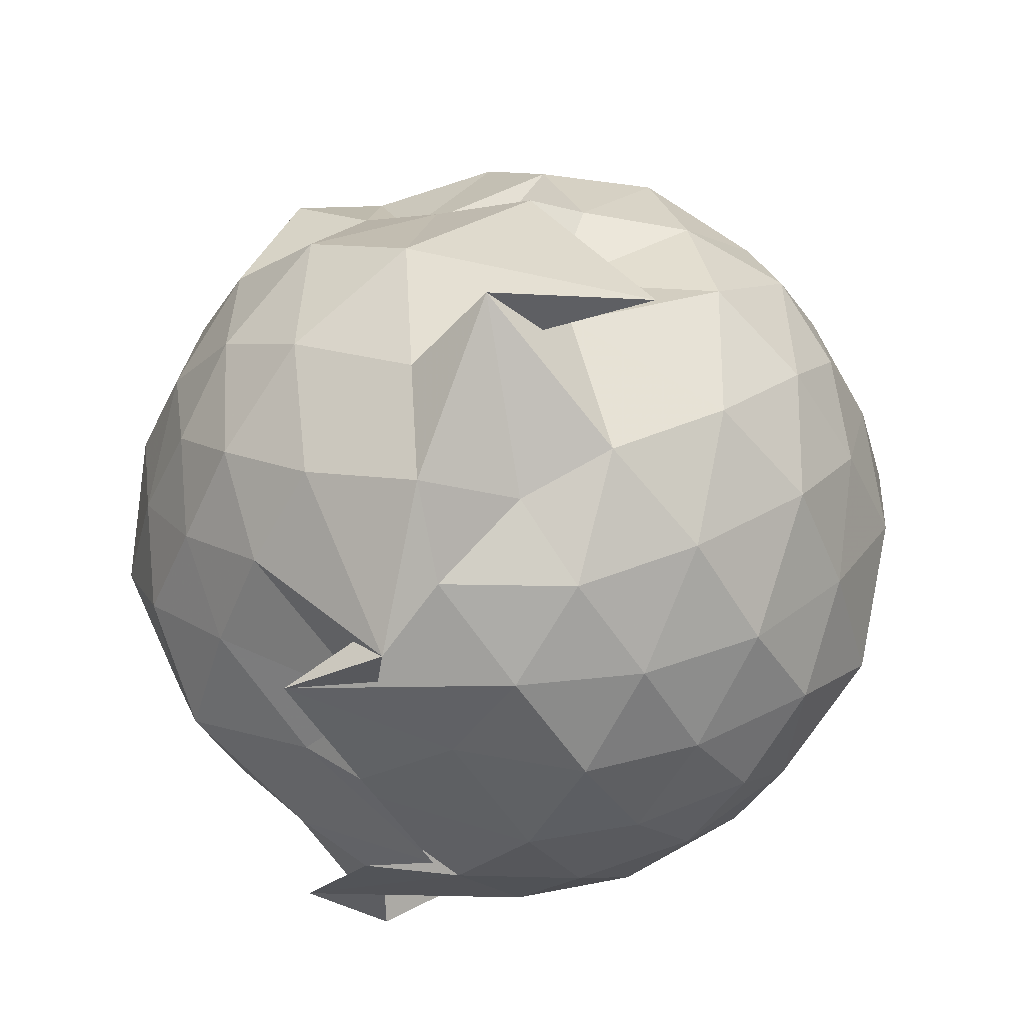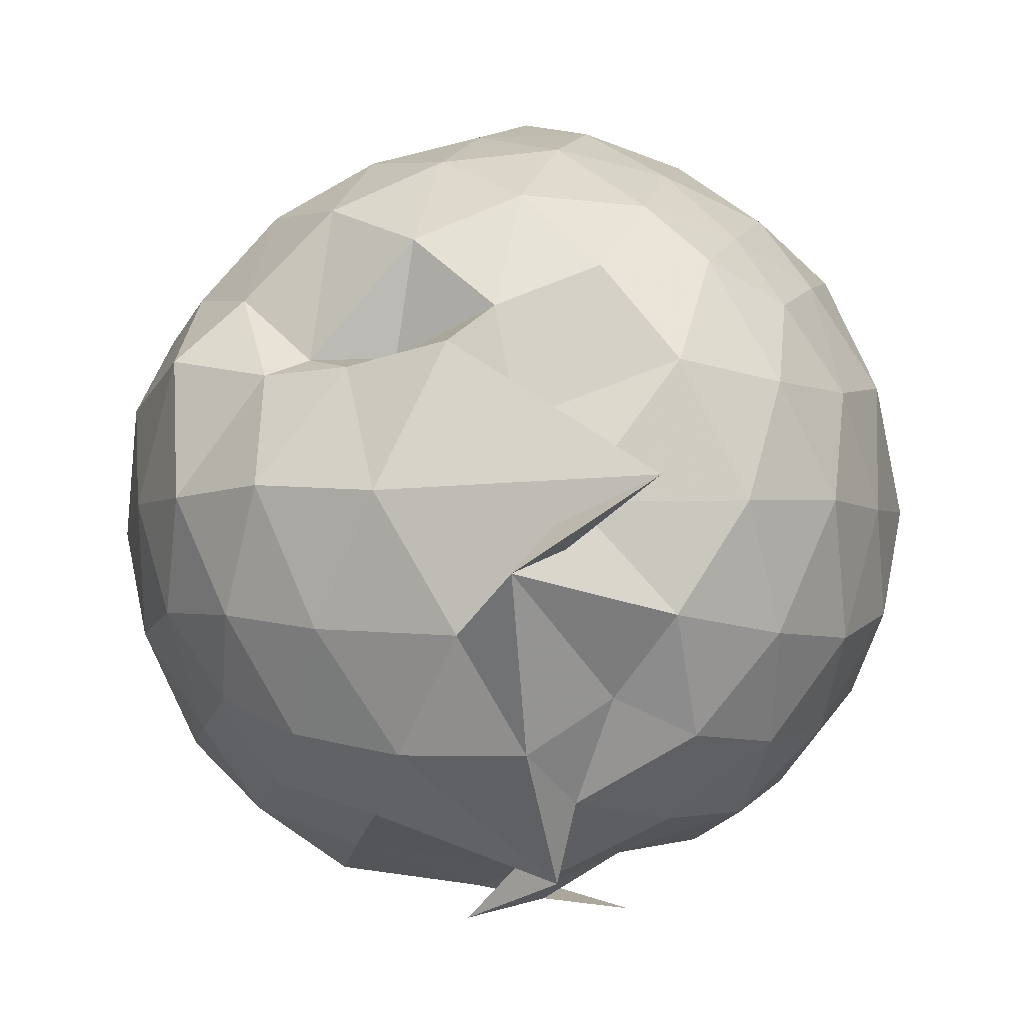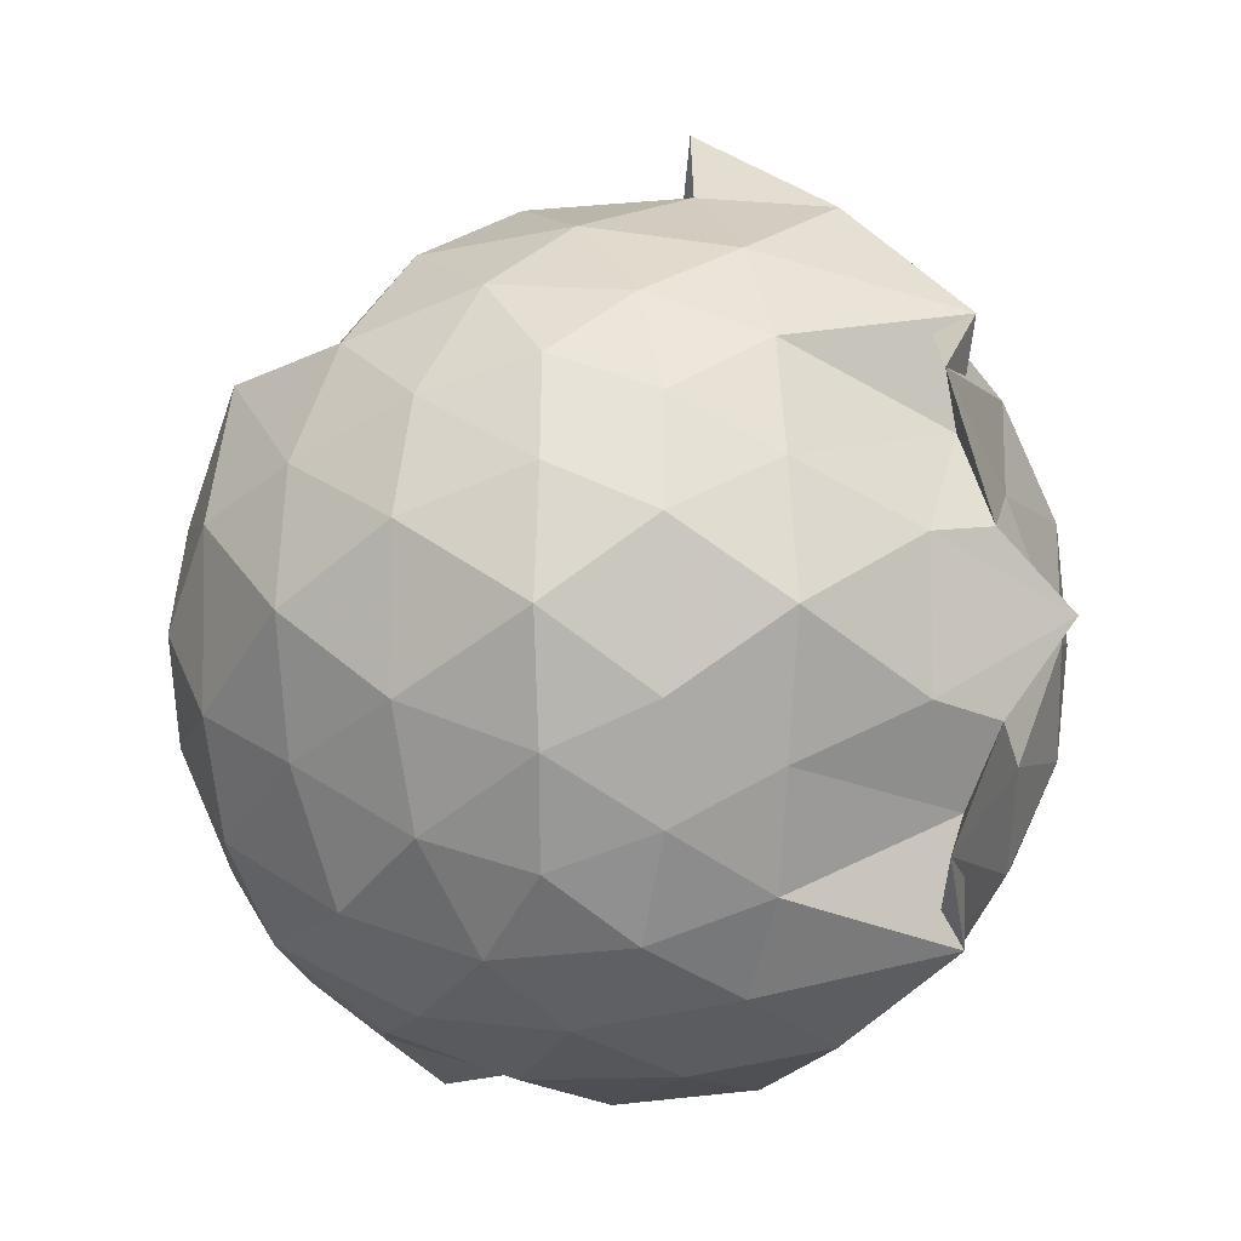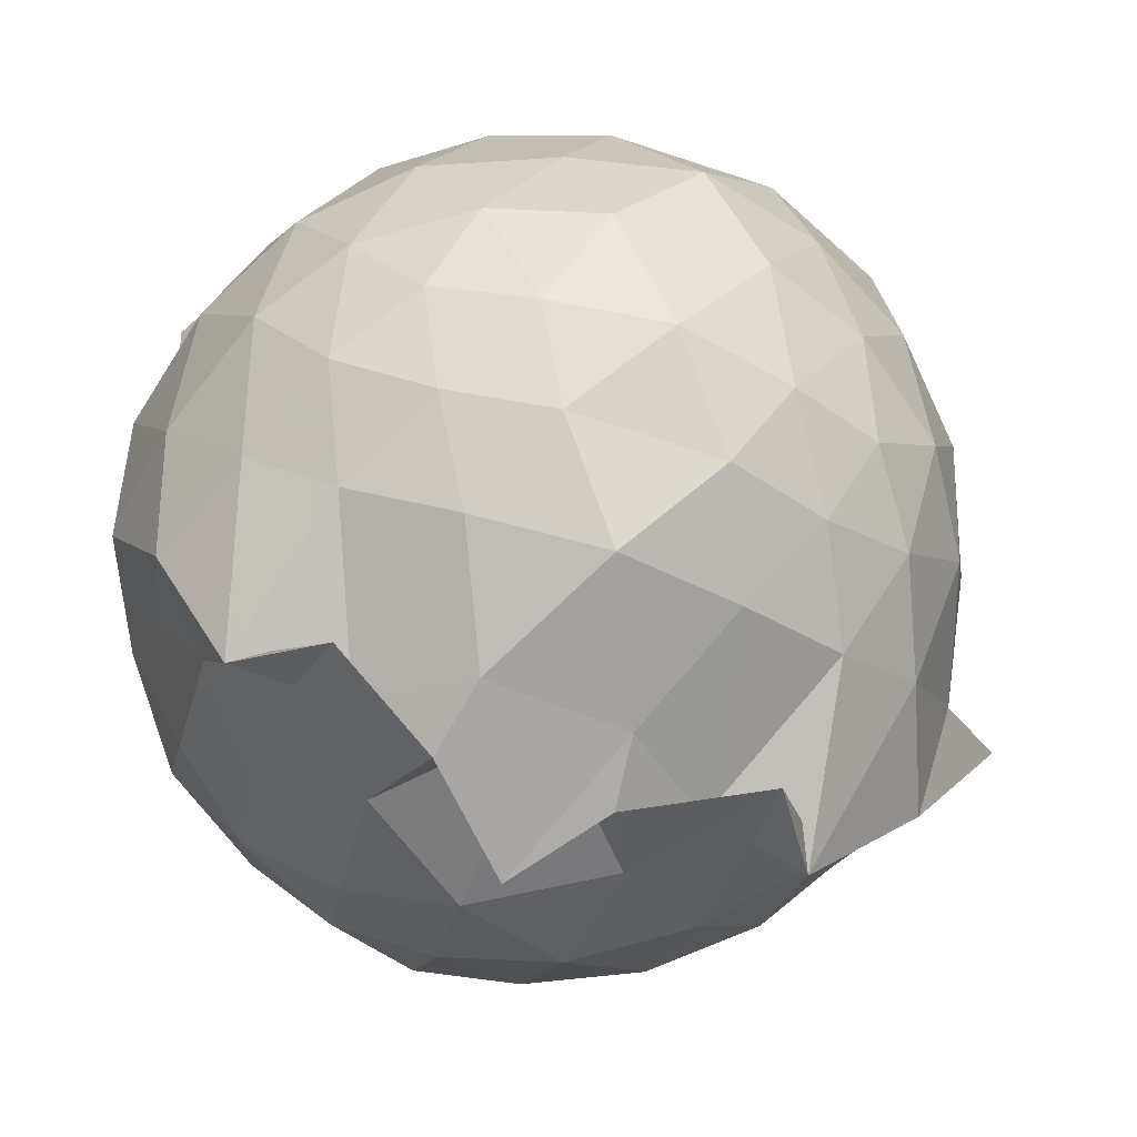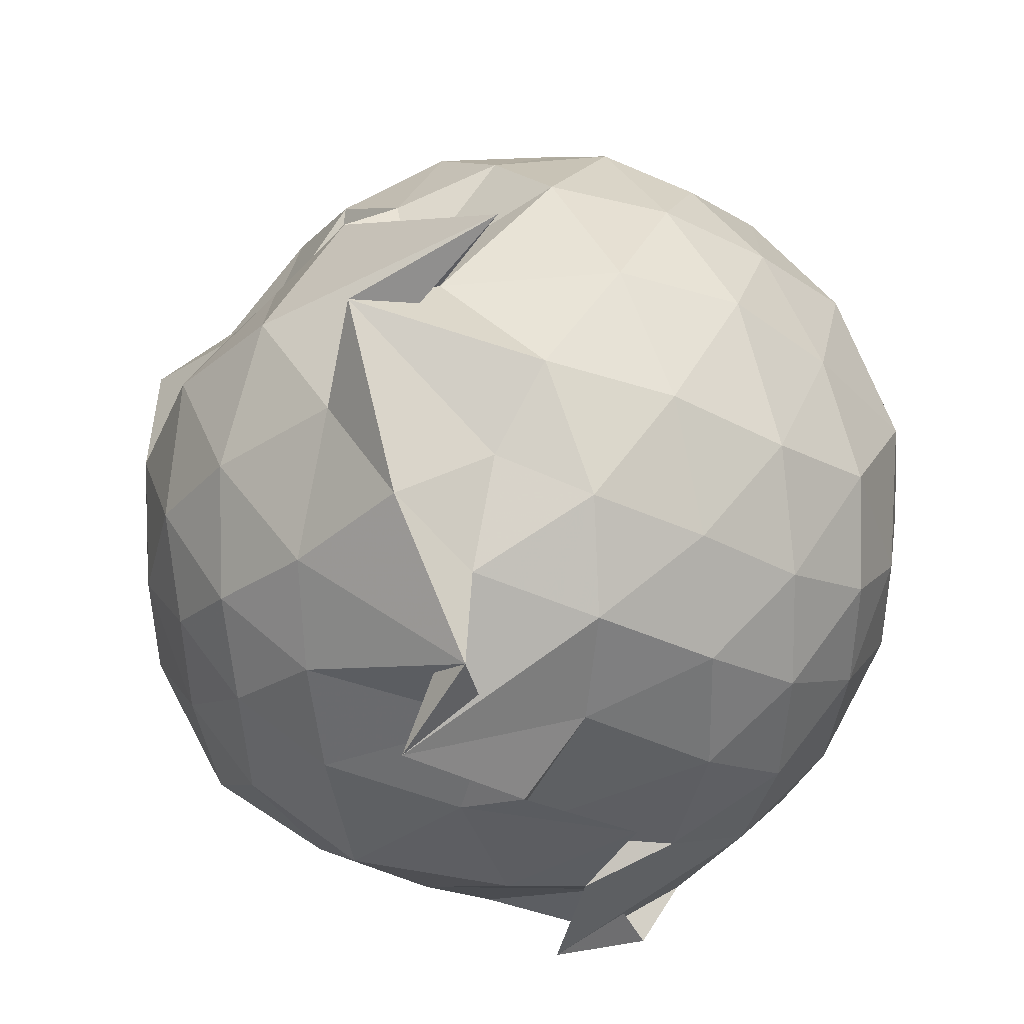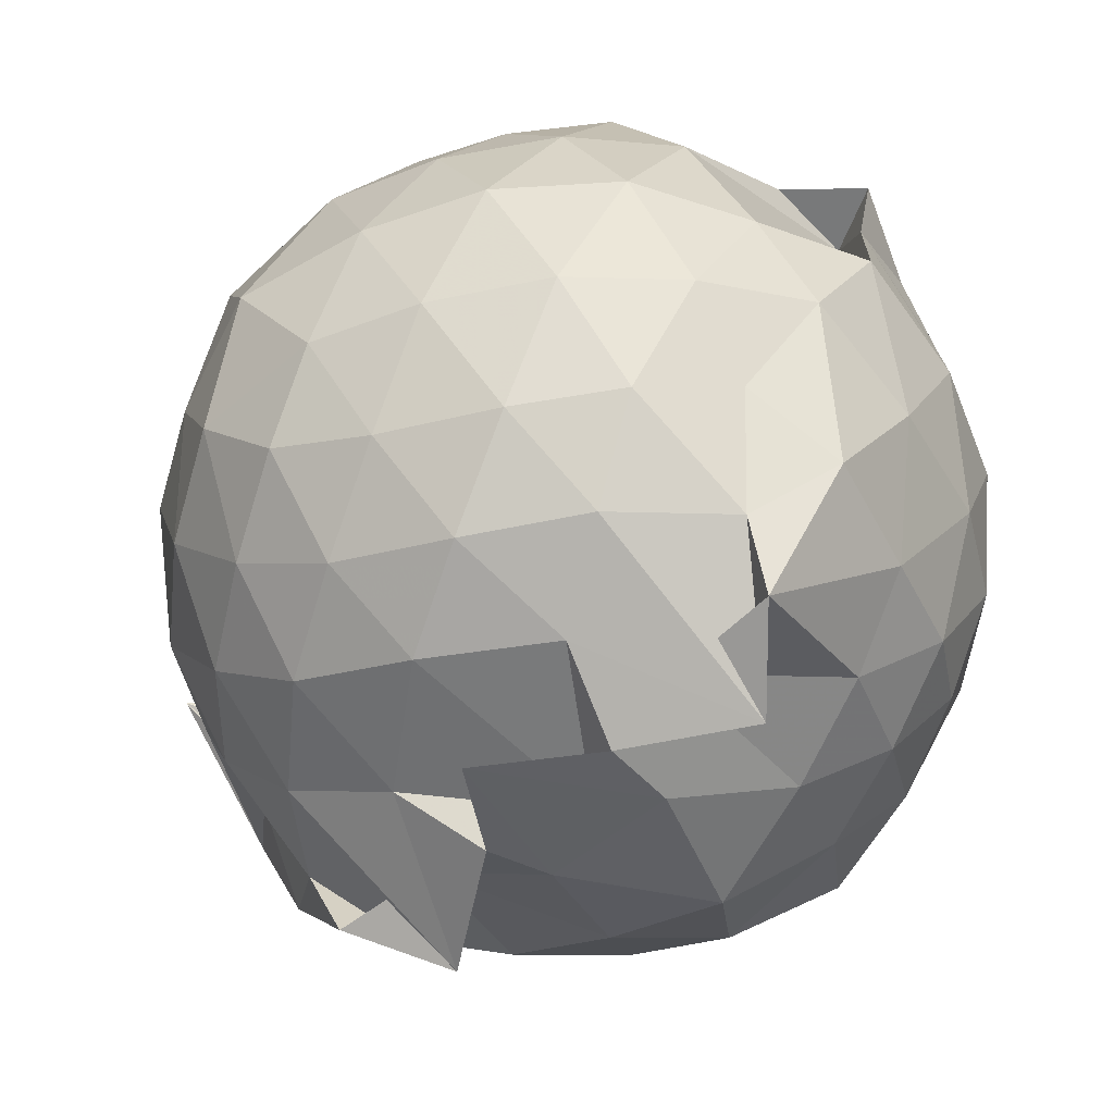
<metadata>
{"format":"obj","ext":"obj","renderer":"f3d","projection":"perspective","resolution":1024,"background":"white","views":[{"elev":52.2,"azim":-153.4,"up":"+Y"},{"elev":-2.9,"azim":-178.4,"up":"+Z"},{"elev":-5.3,"azim":135.2,"up":"+Y"},{"elev":-66.9,"azim":70.1,"up":"+Z"},{"elev":-39.2,"azim":-158.0,"up":"+Z"},{"elev":-53.0,"azim":-42.2,"up":"+Z"}]}
</metadata>
<code>
v -0.9604 -0.1015 1.113
v -1.22 -0.07187 -0.9158
v -0.03971 -0.09278 0.5434
v -0.1498 0.1467 0.6234
v -0.2852 0.3698 0.5935
v -0.4612 0.5115 0.4318
v -0.6675 0.5371 0.4342
v -0.9053 0.6757 0.5414
v -1.15 0.6338 0.6403
v -1.407 0.5379 0.6634
v -1.592 0.4263 0.5705
v -1.676 0.1899 0.6434
v -1.736 -0.09097 0.693
v -1.675 -0.3764 0.6392
v -1.596 -0.5975 0.5716
v -1.408 -0.7571 0.6454
v -0.9974 -0.8946 0.6334
v -0.8616 -1.053 0.5935
v -0.6361 -0.9405 0.5459
v -0.4827 -0.8189 0.6072
v -0.2971 -0.5846 0.6481
v -0.145 -0.3225 0.6357
v 0.01998 0.1156 0.347
v -0.1244 0.4288 0.4387
v -0.3552 0.5289 0.3945
v -0.5594 0.6379 0.4031
v -0.799 0.7523 0.4517
v -0.9588 0.6993 0.2728
v -1.332 0.7175 0.4107
v -1.57 0.5696 0.3725
v -1.739 0.3443 0.3669
v -1.849 0.08285 0.4028
v -1.832 -0.2666 0.4216
v -1.738 -0.532 0.3705
v -1.568 -0.7611 0.372
v -1.33 -0.9104 0.4162
v -0.7949 -0.8883 0.5864
v -0.8807 -1.025 0.4046
v -0.5203 -0.9232 0.4004
v -0.2799 -0.735 0.4826
v -0.1077 -0.5263 0.4307
v 0.006293 -0.2711 0.361
v -0.00325 0.2188 0.1059
v -0.1384 0.4787 0.1077
v -0.3529 0.6922 0.1248
v -0.6366 0.8292 0.1045
v -1.282 0.9338 0.1322
v -1.09 0.8177 0.07886
v -1.489 0.6958 0.08749
v -1.706 0.4829 0.0995
v -1.834 0.2222 0.08936
v -1.926 -0.09613 0.09866
v -1.838 -0.4053 0.0996
v -1.706 -0.6701 0.0911
v -1.49 -0.8835 0.104
v -1.222 -1.003 0.0903
v -0.9403 -1.083 0.1401
v -0.6219 -1.016 0.09368
v -0.3485 -0.8791 0.09985
v -0.1409 -0.6705 0.1051
v -0.01138 -0.3756 0.1035
v 0.07505 -0.08323 0.04547
v -0.09669 0.3372 -0.1644
v -0.2719 0.5778 -0.1736
v -0.4961 0.7252 -0.2066
v -0.825 0.8342 -0.2223
v -0.9534 1.014 -0.08835
v -1.322 0.7491 -0.1753
v -1.566 0.5695 -0.2155
v -1.742 0.3262 -0.2257
v -1.862 0.07598 -0.1644
v -1.842 -0.2586 -0.1851
v -1.741 -0.5123 -0.2185
v -1.576 -0.7527 -0.222
v -1.339 -0.9219 -0.1815
v -1.094 -1.045 -0.1527
v -0.7875 -1.004 -0.2284
v -0.4849 -0.9044 -0.2013
v -0.2726 -0.7624 -0.1775
v -0.1046 -0.5261 -0.168
v -0.01405 -0.2645 -0.1982
v -0.0001702 0.08175 -0.2134
v -0.2439 0.4125 -0.3722
v -0.4288 0.5484 -0.4517
v -0.6839 0.6648 -0.4965
v -0.981 0.7955 -0.4914
v -1.178 0.6937 -0.3638
v -1.371 0.5808 -0.4531
v -1.558 0.3768 -0.4739
v -1.697 0.1306 -0.449
v -1.797 -0.09529 -0.36
v -1.696 -0.3169 -0.4493
v -1.553 -0.5668 -0.4773
v -1.382 -0.7646 -0.4518
v -1.171 -0.8842 -0.37
v -0.9539 -0.9414 -0.4977
v -0.6775 -0.8396 -0.5037
v -0.431 -0.7362 -0.456
v -0.2426 -0.5971 -0.3721
v -0.1627 -0.3696 -0.4522
v -0.1062 -0.09491 -0.496
v -0.1653 0.187 -0.4493
v -0.2353 -0.08851 0.784
v -0.3375 0.1584 0.8284
v -0.5029 0.4069 0.807
v -0.7105 0.5746 0.7103
v -0.9633 0.5403 0.8205
v -1.258 0.4519 0.8068
v -1.481 0.3368 0.7446
v -1.558 0.08156 0.8248
v -1.541 -0.2677 0.8501
v -1.484 -0.5171 0.7646
v -1.241 -0.6445 0.8216
v -0.9725 -0.7711 0.7912
v -0.784 -0.7965 0.7307
v -0.507 -0.5986 0.8232
v -0.3376 -0.34 0.8393
v -0.425 -0.1107 0.9225
v -0.5808 0.1548 0.9671
v -0.7678 0.3729 0.9308
v -1.047 0.3005 0.9728
v -1.313 0.1991 0.9237
v -1.359 -0.09789 0.9968
v -1.298 -0.3902 0.9325
v -1.051 -0.4876 0.979
v -0.7684 -0.5665 0.9385
v -0.5849 -0.3587 0.9624
v -0.6805 -0.0896 1.026
v -0.8462 0.1289 1.037
v -1.117 0.06396 1.057
v -1.129 -0.2626 1.034
v -0.8472 -0.3305 1.027
v -0.372 0.3299 -0.578
v -0.615 0.4567 -0.6449
v -1.047 0.5383 -0.8005
v -1.091 0.6085 -0.609
v -1.312 0.4052 -0.656
v -1.497 0.161 -0.6537
v -1.613 -0.08867 -0.5895
v -1.491 -0.3491 -0.6511
v -1.319 -0.5909 -0.6471
v -1.084 -0.7805 -0.6335
v -0.9982 -0.7441 -0.7928
v -0.6172 -0.6399 -0.6439
v -0.3736 -0.5144 -0.5763
v -0.3098 -0.2684 -0.6355
v -0.2936 0.08271 -0.6527
v -0.5485 0.2059 -0.7343
v -1.004 0.2898 -0.7807
v -0.8324 0.39 -0.8939
v -1.195 0.1857 -0.7534
v -1.393 -0.1087 -0.7419
v -1.208 -0.3741 -0.768
v -0.8328 -0.5611 -0.8951
v -0.9997 -0.4724 -0.7929
v -0.55 -0.3909 -0.7306
v -0.4928 -0.09071 -0.8134
v -0.8407 0.07428 -0.8441
v -1.009 0.0947 -0.875
v -0.8805 -0.1005 -0.8174
v -1.01 -0.2934 -0.8879
v -0.8218 -0.2583 -0.8637
f 3 23 4
f 4 23 24
f 4 24 5
f 5 24 25
f 5 25 6
f 6 25 26
f 6 26 7
f 7 26 27
f 7 27 8
f 8 27 28
f 8 28 9
f 9 28 29
f 9 29 10
f 10 29 30
f 10 30 11
f 11 30 31
f 11 31 12
f 12 31 32
f 12 32 13
f 13 32 33
f 13 33 14
f 14 33 34
f 14 34 15
f 15 34 35
f 15 35 16
f 16 35 36
f 16 36 17
f 17 36 37
f 17 37 18
f 18 37 38
f 18 38 19
f 19 38 39
f 19 39 20
f 20 39 40
f 20 40 21
f 21 40 41
f 21 41 22
f 22 41 42
f 22 42 3
f 3 42 23
f 23 43 24
f 24 43 44
f 24 44 25
f 25 44 45
f 25 45 26
f 26 45 46
f 26 46 27
f 27 46 47
f 27 47 28
f 28 47 48
f 28 48 29
f 29 48 49
f 29 49 30
f 30 49 50
f 30 50 31
f 31 50 51
f 31 51 32
f 32 51 52
f 32 52 33
f 33 52 53
f 33 53 34
f 34 53 54
f 34 54 35
f 35 54 55
f 35 55 36
f 36 55 56
f 36 56 37
f 37 56 57
f 37 57 38
f 38 57 58
f 38 58 39
f 39 58 59
f 39 59 40
f 40 59 60
f 40 60 41
f 41 60 61
f 41 61 42
f 42 61 62
f 42 62 23
f 23 62 43
f 43 63 44
f 44 63 64
f 44 64 45
f 45 64 65
f 45 65 46
f 46 65 66
f 46 66 47
f 47 66 67
f 47 67 48
f 48 67 68
f 48 68 49
f 49 68 69
f 49 69 50
f 50 69 70
f 50 70 51
f 51 70 71
f 51 71 52
f 52 71 72
f 52 72 53
f 53 72 73
f 53 73 54
f 54 73 74
f 54 74 55
f 55 74 75
f 55 75 56
f 56 75 76
f 56 76 57
f 57 76 77
f 57 77 58
f 58 77 78
f 58 78 59
f 59 78 79
f 59 79 60
f 60 79 80
f 60 80 61
f 61 80 81
f 61 81 62
f 62 81 82
f 62 82 43
f 43 82 63
f 63 83 64
f 64 83 84
f 64 84 65
f 65 84 85
f 65 85 66
f 66 85 86
f 66 86 67
f 67 86 87
f 67 87 68
f 68 87 88
f 68 88 69
f 69 88 89
f 69 89 70
f 70 89 90
f 70 90 71
f 71 90 91
f 71 91 72
f 72 91 92
f 72 92 73
f 73 92 93
f 73 93 74
f 74 93 94
f 74 94 75
f 75 94 95
f 75 95 76
f 76 95 96
f 76 96 77
f 77 96 97
f 77 97 78
f 78 97 98
f 78 98 79
f 79 98 99
f 79 99 80
f 80 99 100
f 80 100 81
f 81 100 101
f 81 101 82
f 82 101 102
f 82 102 63
f 63 102 83
f 103 104 118
f 104 119 118
f 104 105 119
f 105 120 119
f 105 106 120
f 106 107 120
f 107 121 120
f 107 108 121
f 108 122 121
f 108 109 122
f 109 110 122
f 110 123 122
f 110 111 123
f 111 124 123
f 111 112 124
f 112 113 124
f 113 125 124
f 113 114 125
f 114 126 125
f 114 115 126
f 115 116 126
f 116 127 126
f 116 117 127
f 117 118 127
f 117 103 118
f 118 119 128
f 119 129 128
f 119 120 129
f 120 121 129
f 121 130 129
f 121 122 130
f 122 123 130
f 123 131 130
f 123 124 131
f 124 125 131
f 125 132 131
f 125 126 132
f 126 127 132
f 127 128 132
f 127 118 128
f 133 148 134
f 134 148 149
f 134 149 135
f 135 149 150
f 135 150 136
f 136 150 137
f 137 150 151
f 137 151 138
f 138 151 152
f 138 152 139
f 139 152 140
f 140 152 153
f 140 153 141
f 141 153 154
f 141 154 142
f 142 154 143
f 143 154 155
f 143 155 144
f 144 155 156
f 144 156 145
f 145 156 146
f 146 156 157
f 146 157 147
f 147 157 148
f 147 148 133
f 148 158 149
f 149 158 159
f 149 159 150
f 150 159 151
f 151 159 160
f 151 160 152
f 152 160 153
f 153 160 161
f 153 161 154
f 154 161 155
f 155 161 162
f 155 162 156
f 156 162 157
f 157 162 158
f 157 158 148
f 3 4 103
f 103 4 104
f 4 5 104
f 104 5 105
f 5 6 105
f 105 6 106
f 6 7 106
f 7 8 106
f 106 8 107
f 8 9 107
f 107 9 108
f 9 10 108
f 108 10 109
f 10 11 109
f 11 12 109
f 109 12 110
f 12 13 110
f 110 13 111
f 13 14 111
f 111 14 112
f 14 15 112
f 15 16 112
f 112 16 113
f 16 17 113
f 113 17 114
f 17 18 114
f 114 18 115
f 18 19 115
f 19 20 115
f 115 20 116
f 20 21 116
f 116 21 117
f 21 22 117
f 117 22 103
f 22 3 103
f 83 133 84
f 84 133 134
f 84 134 85
f 85 134 135
f 85 135 86
f 86 135 136
f 86 136 87
f 87 136 88
f 88 136 137
f 88 137 89
f 89 137 138
f 89 138 90
f 90 138 139
f 90 139 91
f 91 139 92
f 92 139 140
f 92 140 93
f 93 140 141
f 93 141 94
f 94 141 142
f 94 142 95
f 95 142 96
f 96 142 143
f 96 143 97
f 97 143 144
f 97 144 98
f 98 144 145
f 98 145 99
f 99 145 100
f 100 145 146
f 100 146 101
f 101 146 147
f 101 147 102
f 102 147 133
f 102 133 83
f 128 129 1
f 129 130 1
f 130 131 1
f 131 132 1
f 132 128 1
f 159 158 2
f 160 159 2
f 161 160 2
f 162 161 2
f 158 162 2

</code>
